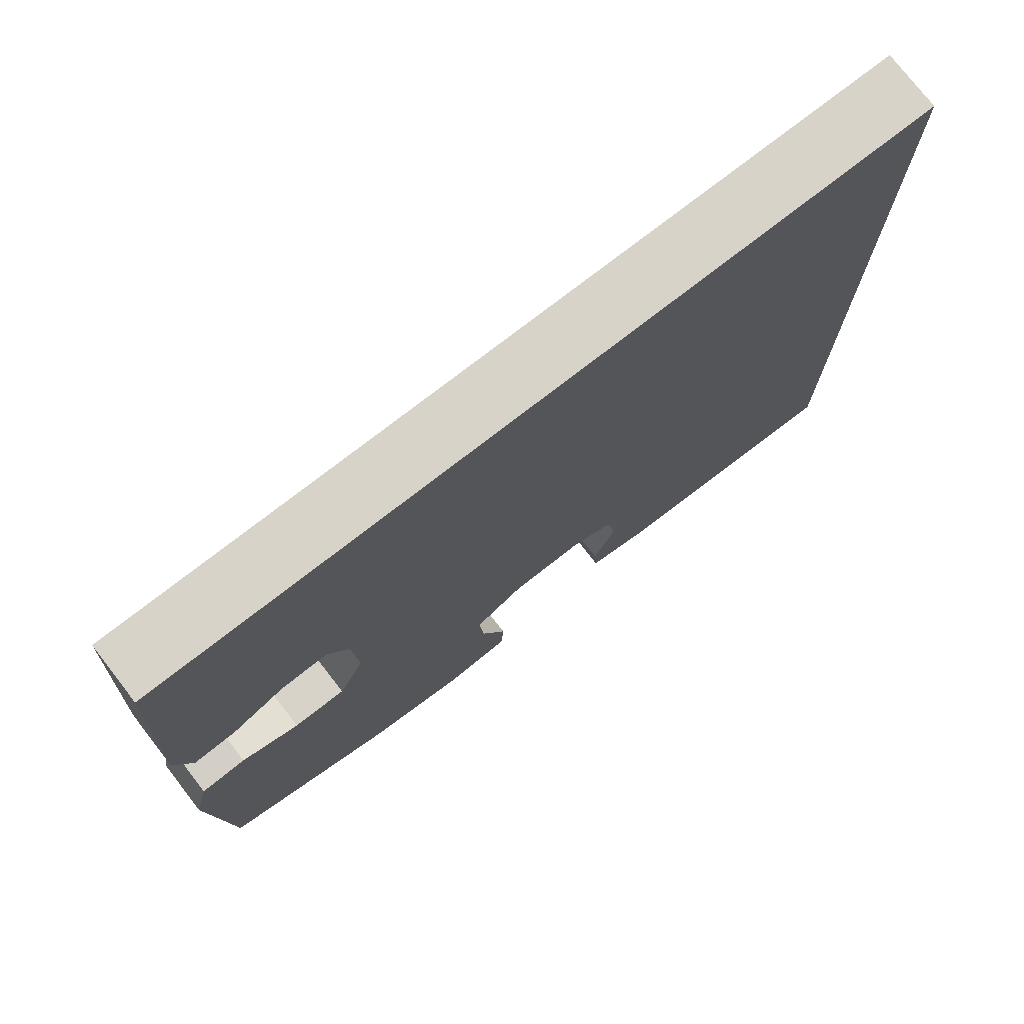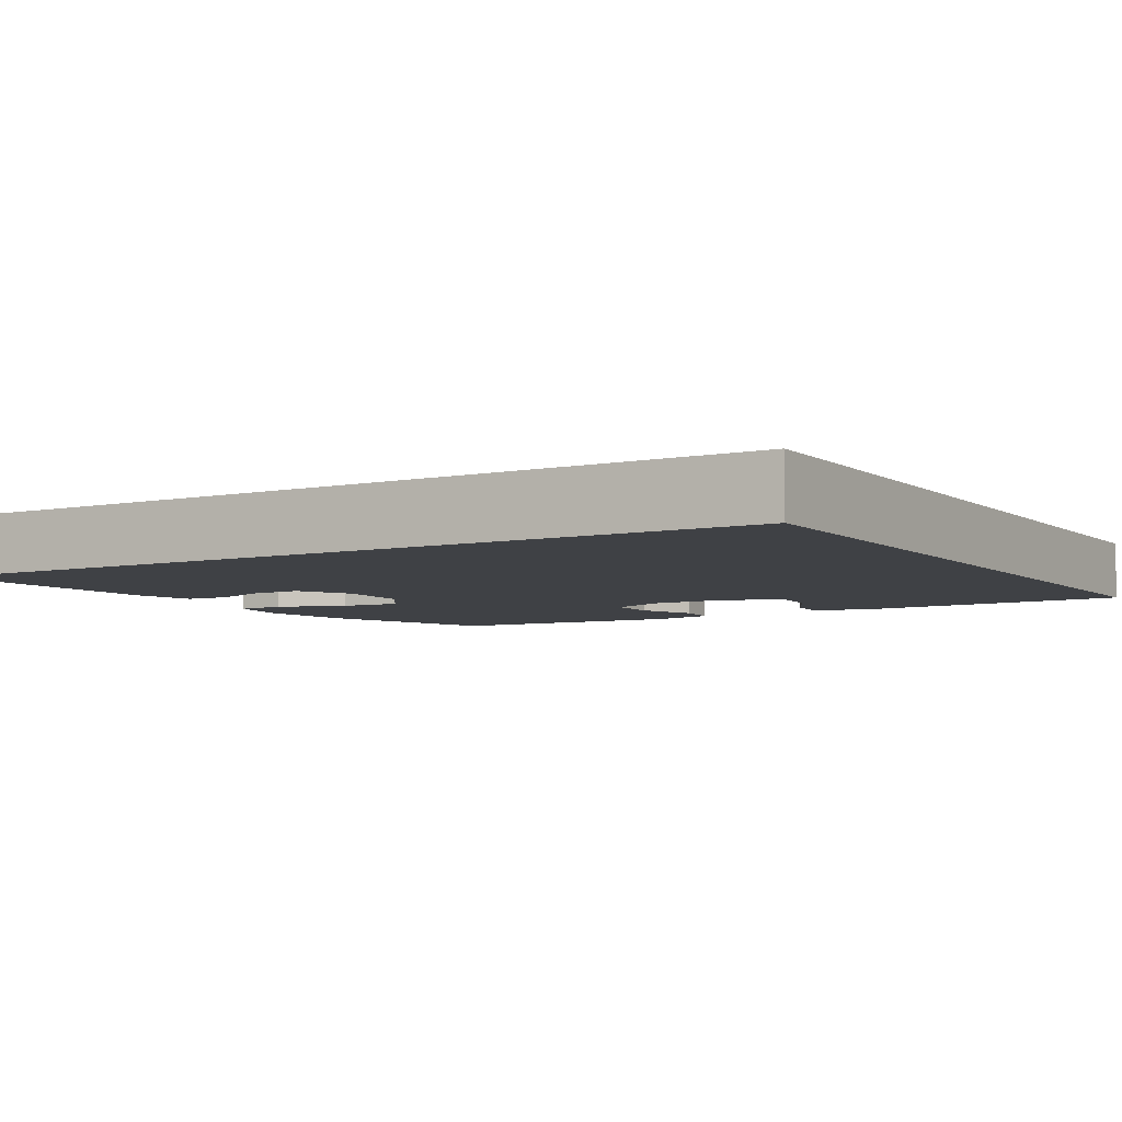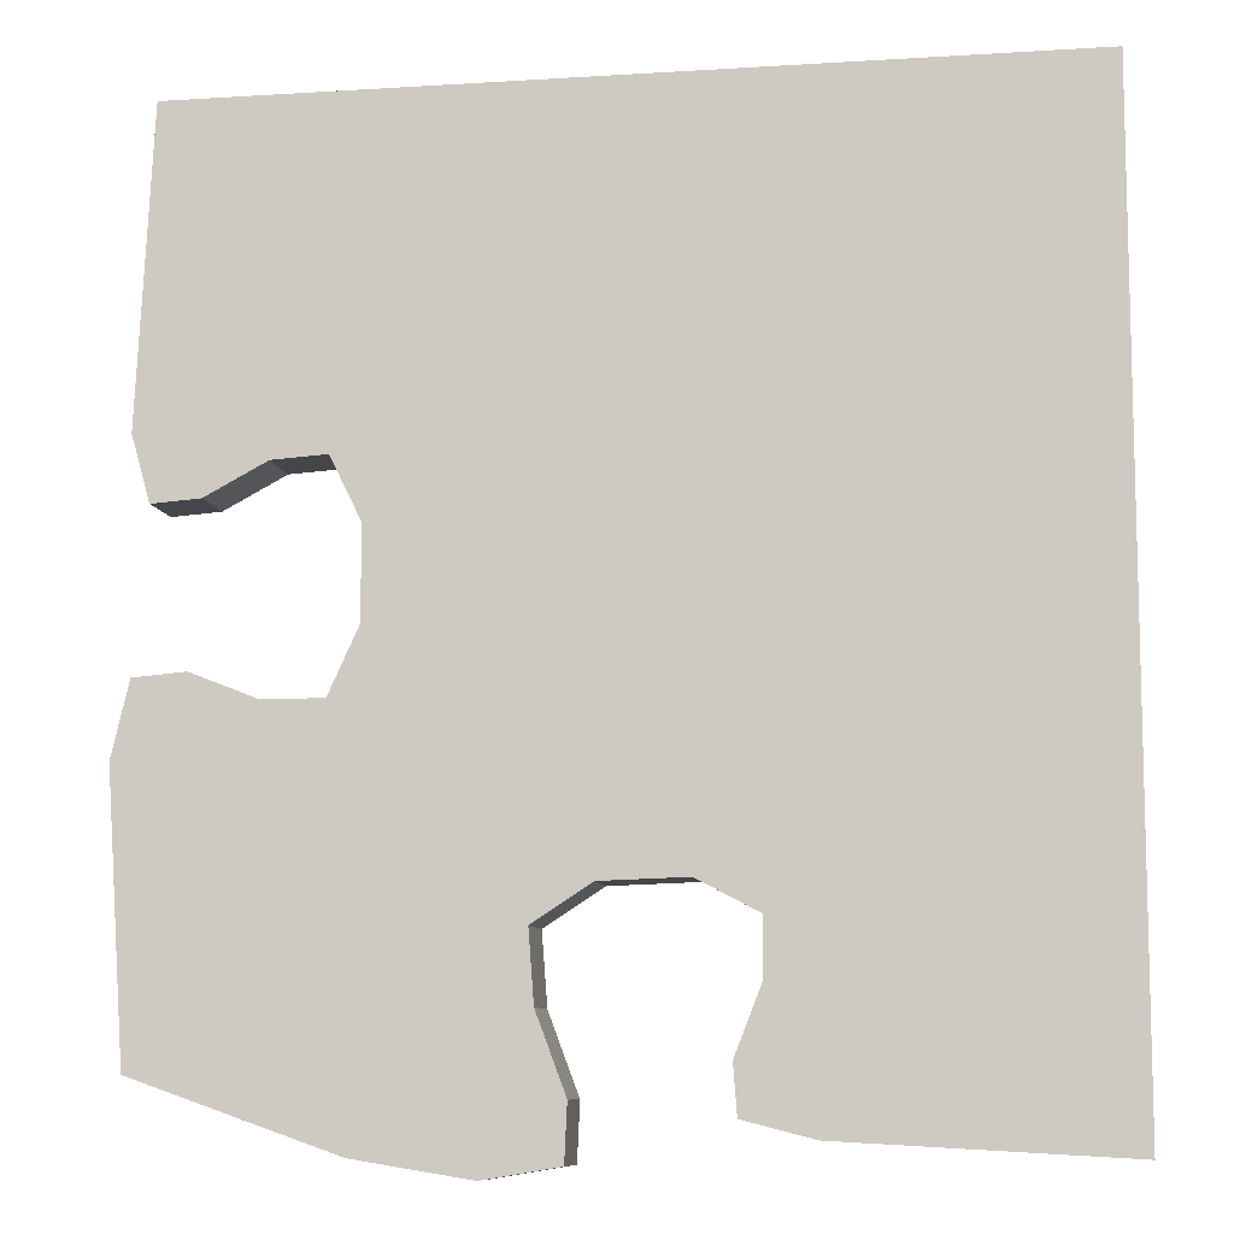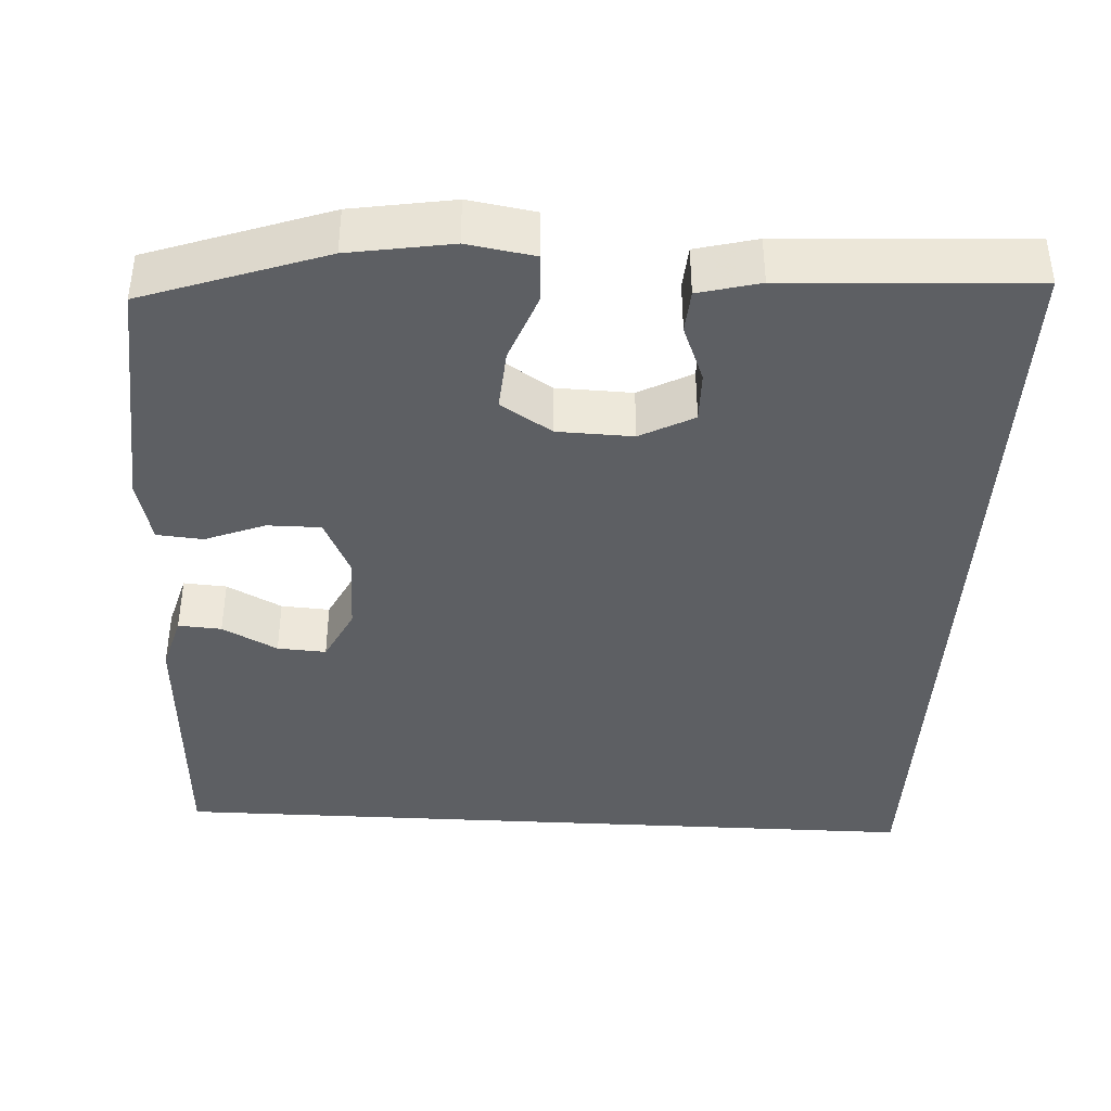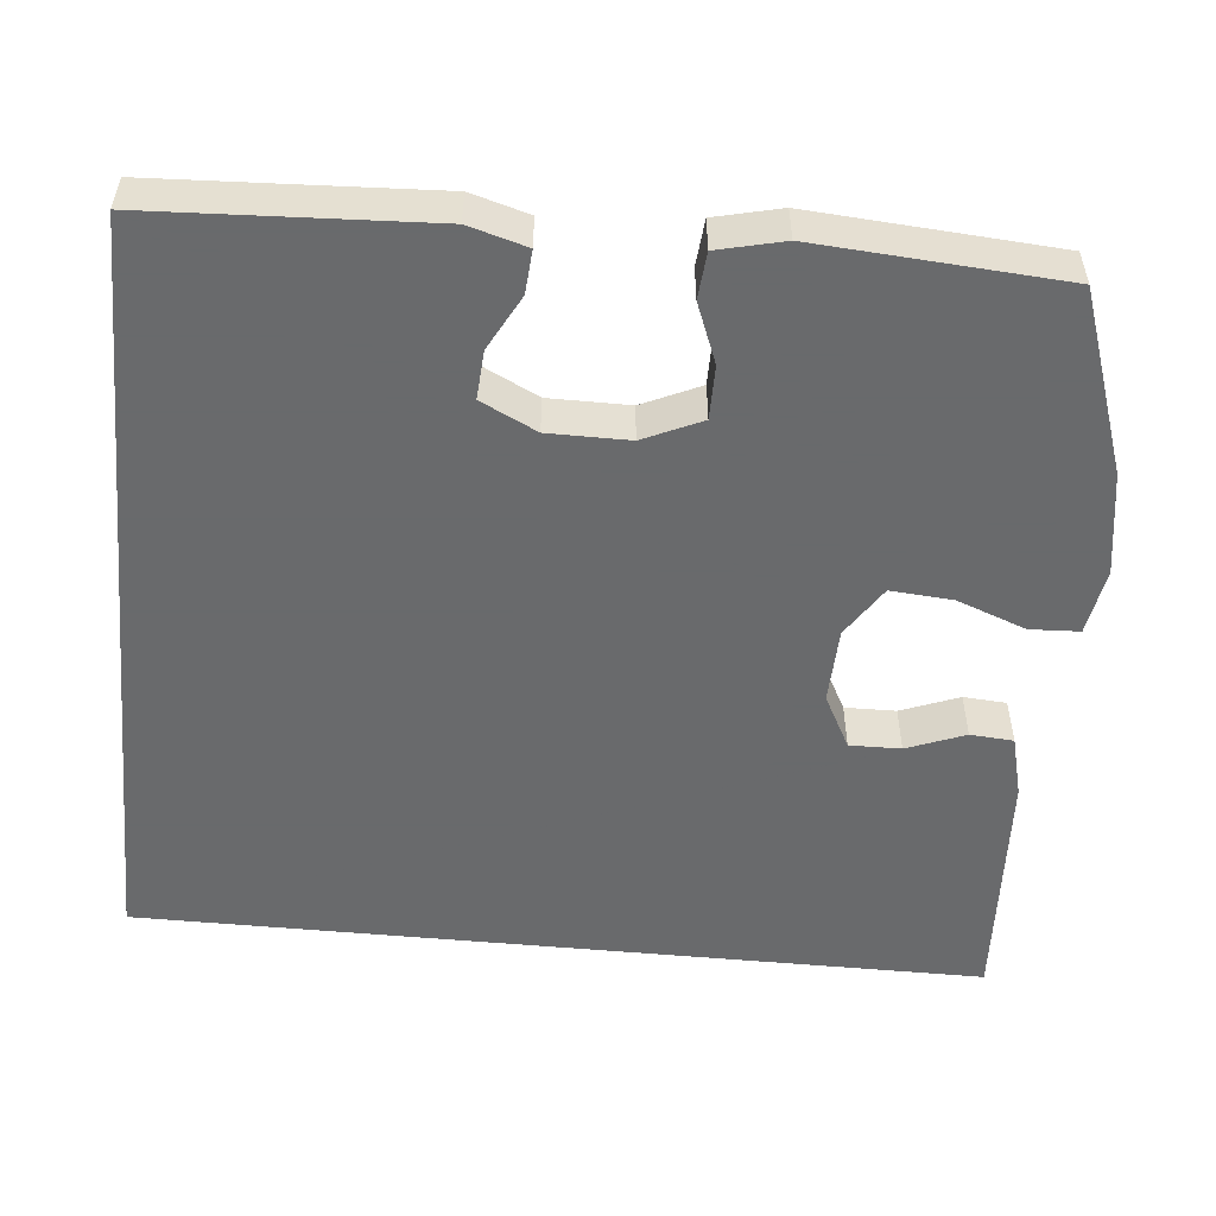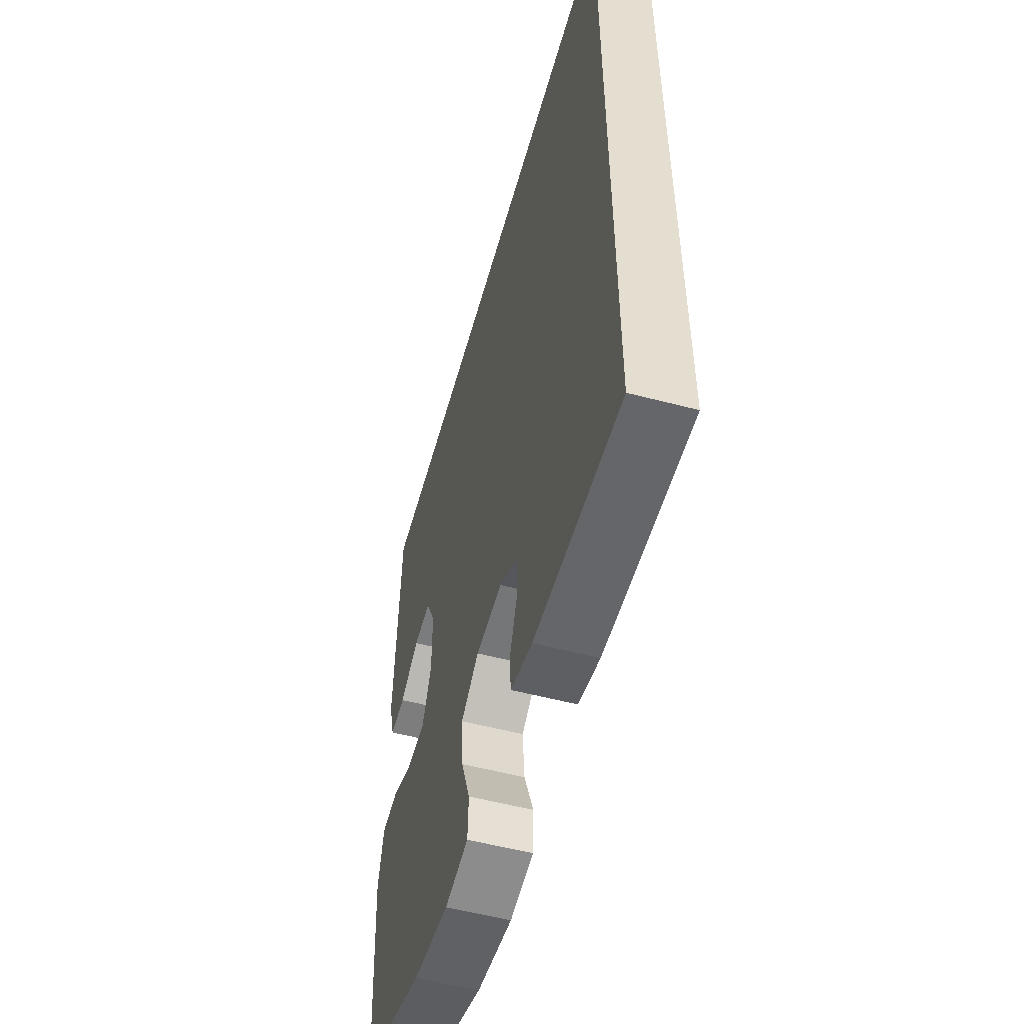
<metadata>
{"format":"obj","ext":"obj","renderer":"f3d","projection":"perspective","resolution":1024,"background":"white","views":[{"elev":76.2,"azim":142.2,"up":"+Z"},{"elev":-5.6,"azim":-59.0,"up":"+Y"},{"elev":-9.3,"azim":-170.6,"up":"+Z"},{"elev":-39.9,"azim":176.9,"up":"+Y"},{"elev":-52.9,"azim":84.4,"up":"+Y"},{"elev":-55.0,"azim":-105.5,"up":"+Z"}]}
</metadata>
<code>
v 0.489 0.07 0.5
v 0.507 0.07 0.147
v 0.486 0.07 0.073
v 0.431 0.07 0.077
v 0.361 0.07 0.114
v 0.299 0.07 0.118
v 0.264 0.07 0.047
v 0.264 0.07 -0.056
v 0.298 0.07 -0.13
v 0.366 0.07 -0.13
v 0.442 0.07 -0.1
v 0.501 0.07 -0.105
v 0.521 0.07 -0.189
v 0.5 0.07 -0.5
v 0.271 0.07 -0.58
v 0.141 0.07 -0.601
v 0.056 0.07 -0.587
v 0.053 0.07 -0.524
v 0.086 0.07 -0.436
v 0.092 0.07 -0.357
v 0.027 0.07 -0.315
v -0.069 0.07 -0.312
v -0.137 0.07 -0.348
v -0.136 0.07 -0.413
v -0.107 0.07 -0.487
v -0.111 0.07 -0.542
v -0.189 0.07 -0.562
v -0.5 0.07 -0.579
v -0.5 0.07 0.5
v 0.489 0 0.5
v 0.507 0 0.147
v 0.486 0 0.073
v 0.431 0 0.077
v 0.361 0 0.114
v 0.299 0 0.118
v 0.264 0 0.047
v 0.264 0 -0.056
v 0.298 0 -0.13
v 0.366 0 -0.13
v 0.442 0 -0.1
v 0.501 0 -0.105
v 0.521 0 -0.189
v 0.5 0 -0.5
v 0.271 0 -0.58
v 0.141 0 -0.601
v 0.056 0 -0.587
v 0.053 0 -0.524
v 0.086 0 -0.436
v 0.092 0 -0.357
v 0.027 0 -0.315
v -0.069 0 -0.312
v -0.137 0 -0.348
v -0.136 0 -0.413
v -0.107 0 -0.487
v -0.111 0 -0.542
v -0.189 0 -0.562
v -0.5 0 -0.579
v -0.5 0 0.5
f 27 28 29
f 26 27 29
f 25 26 29
f 24 25 29
f 23 24 29
f 22 23 29 1
f 21 22 1
f 17 18 19
f 16 17 19
f 15 16 19
f 14 15 19
f 13 14 19
f 12 13 19
f 11 12 19
f 10 11 19
f 9 10 19 20
f 8 9 20 21
f 3 4 5
f 2 3 5
f 1 2 5
f 1 5 6
f 21 1 6
f 7 8 21
f 6 7 21
f 58 57 56
f 58 56 55
f 58 55 54
f 58 54 53
f 58 53 52
f 30 58 52 51
f 30 51 50
f 48 47 46
f 48 46 45
f 48 45 44
f 48 44 43
f 48 43 42
f 48 42 41
f 48 41 40
f 48 40 39
f 49 48 39 38
f 50 49 38 37
f 34 33 32
f 34 32 31
f 34 31 30
f 35 34 30
f 35 30 50
f 50 37 36
f 50 36 35
f 1 30 31 2
f 2 31 32 3
f 3 32 33 4
f 4 33 34 5
f 5 34 35 6
f 6 35 36 7
f 7 36 37 8
f 8 37 38 9
f 9 38 39 10
f 10 39 40 11
f 11 40 41 12
f 12 41 42 13
f 13 42 43 14
f 14 43 44 15
f 15 44 45 16
f 16 45 46 17
f 17 46 47 18
f 18 47 48 19
f 19 48 49 20
f 20 49 50 21
f 21 50 51 22
f 22 51 52 23
f 23 52 53 24
f 24 53 54 25
f 25 54 55 26
f 26 55 56 27
f 27 56 57 28
f 28 57 58 29
f 29 58 30 1

</code>
